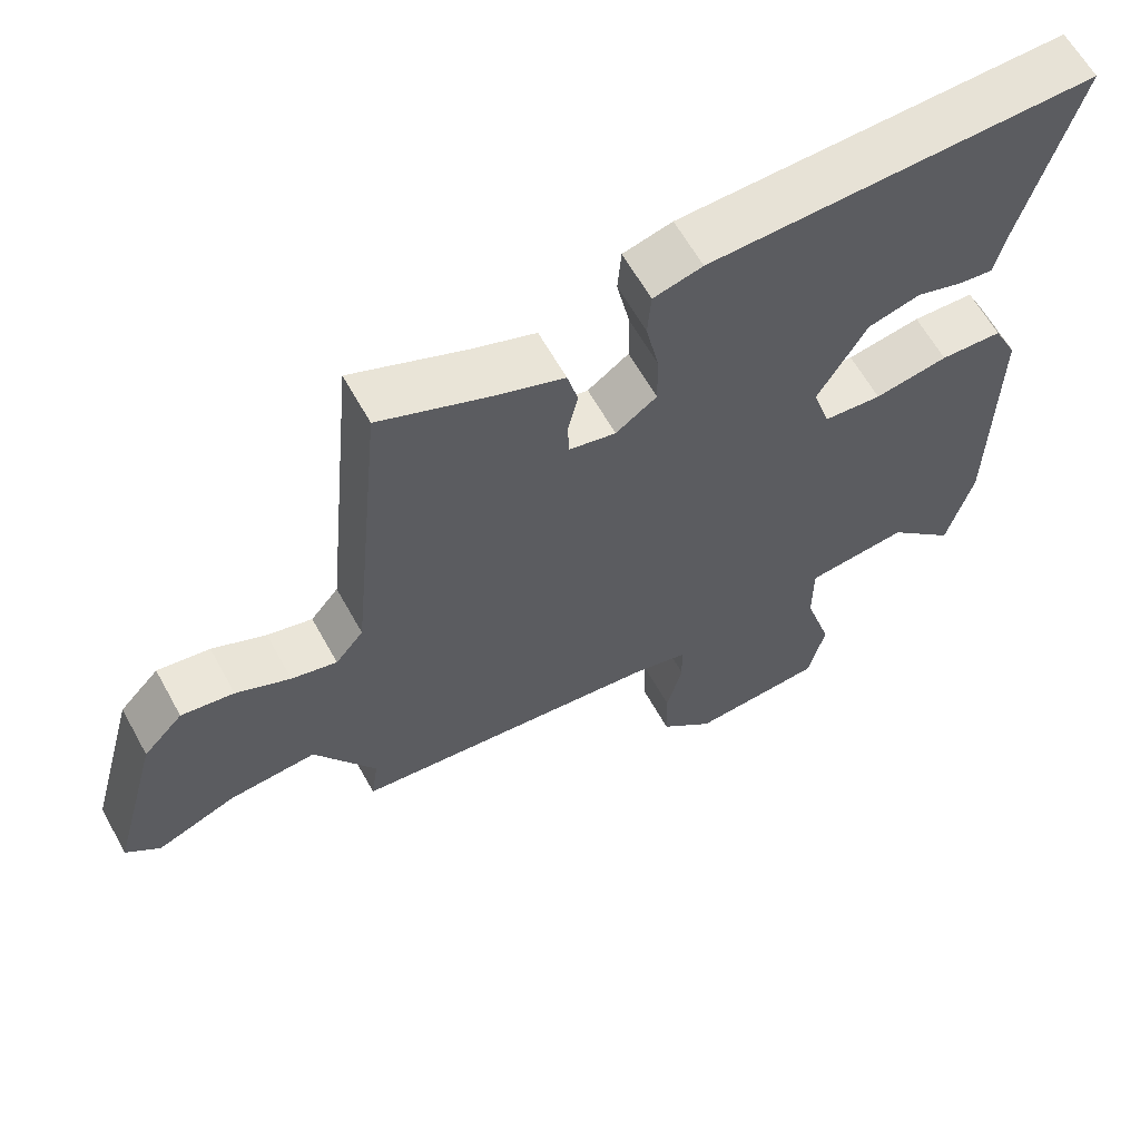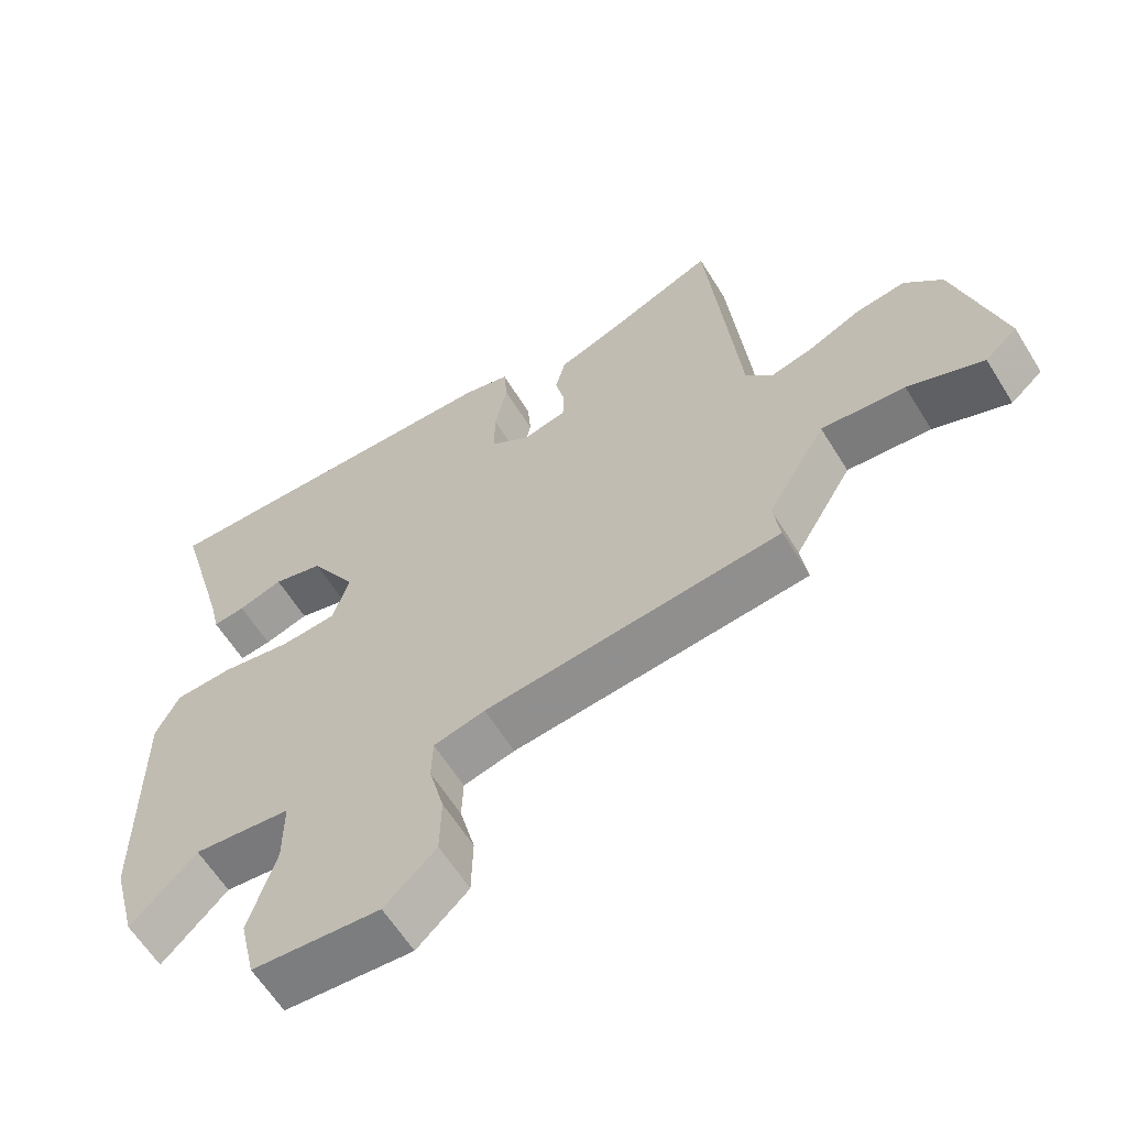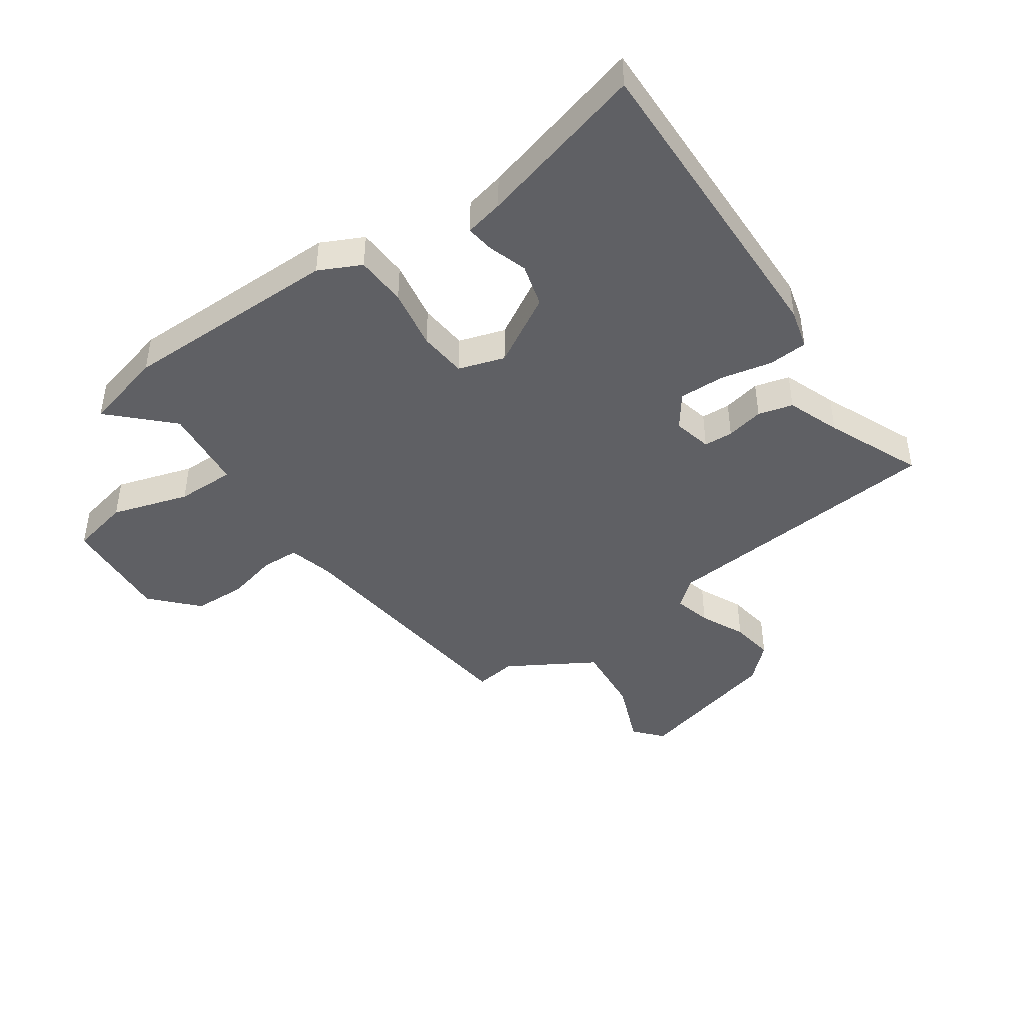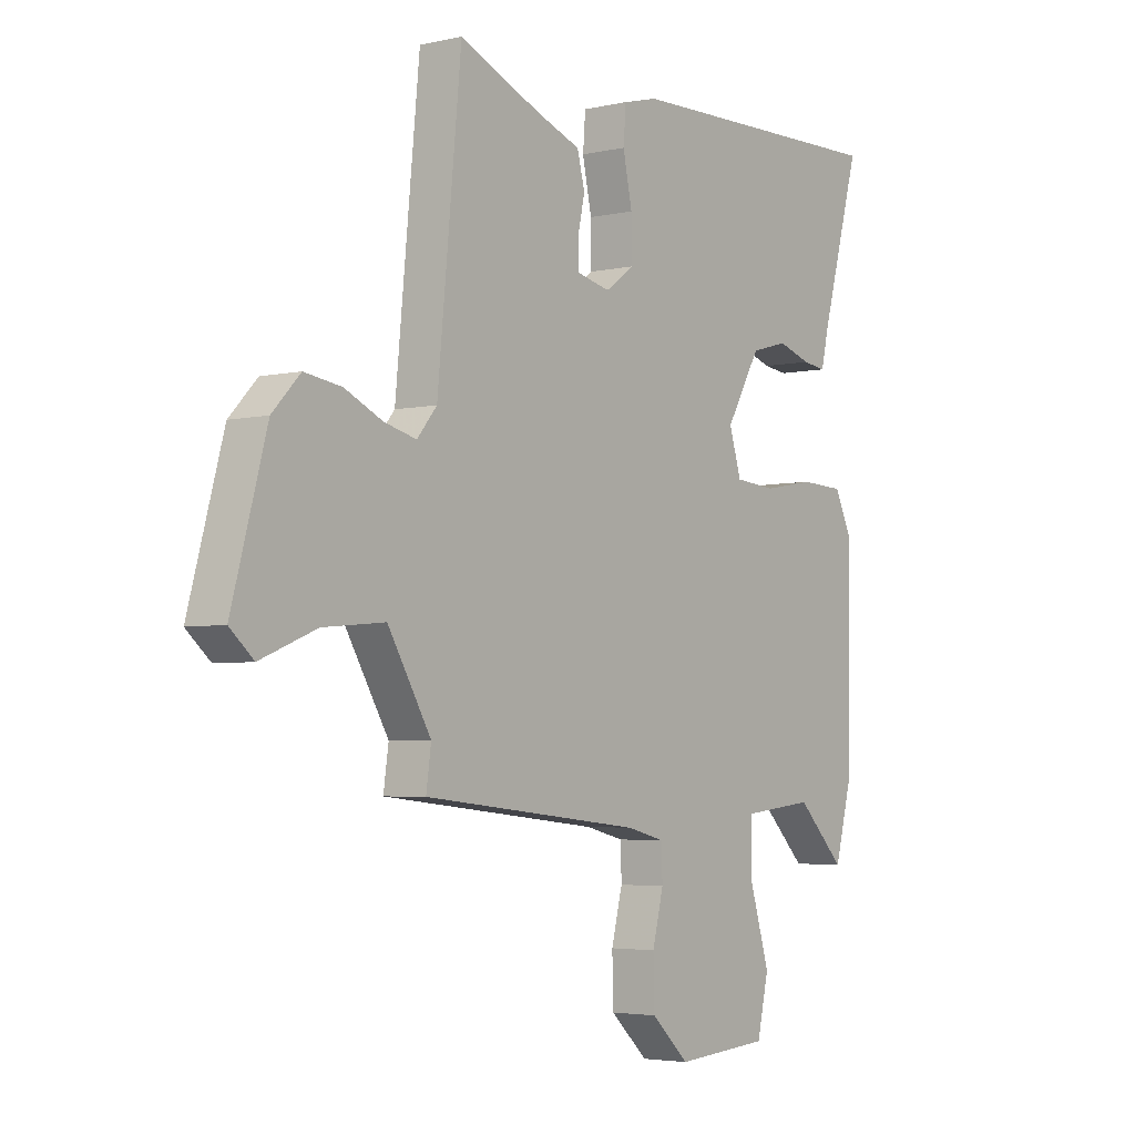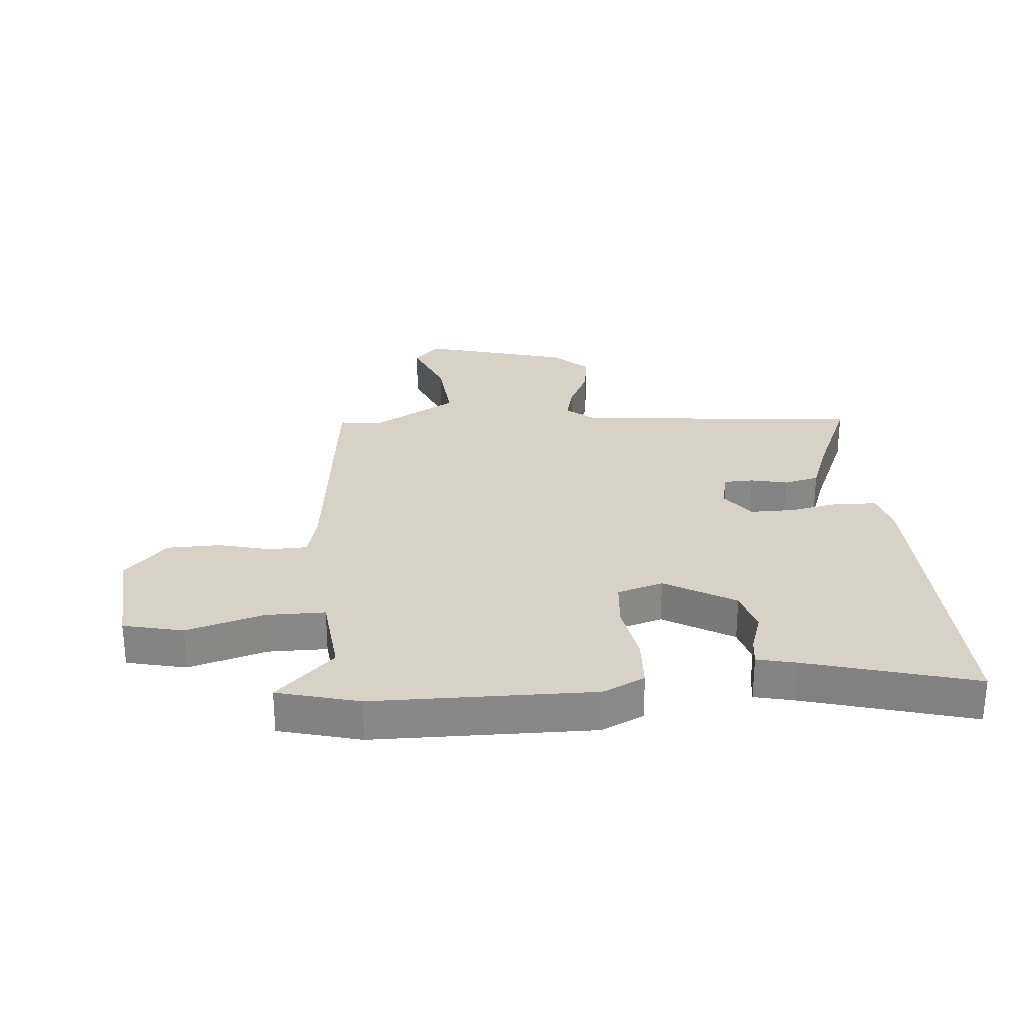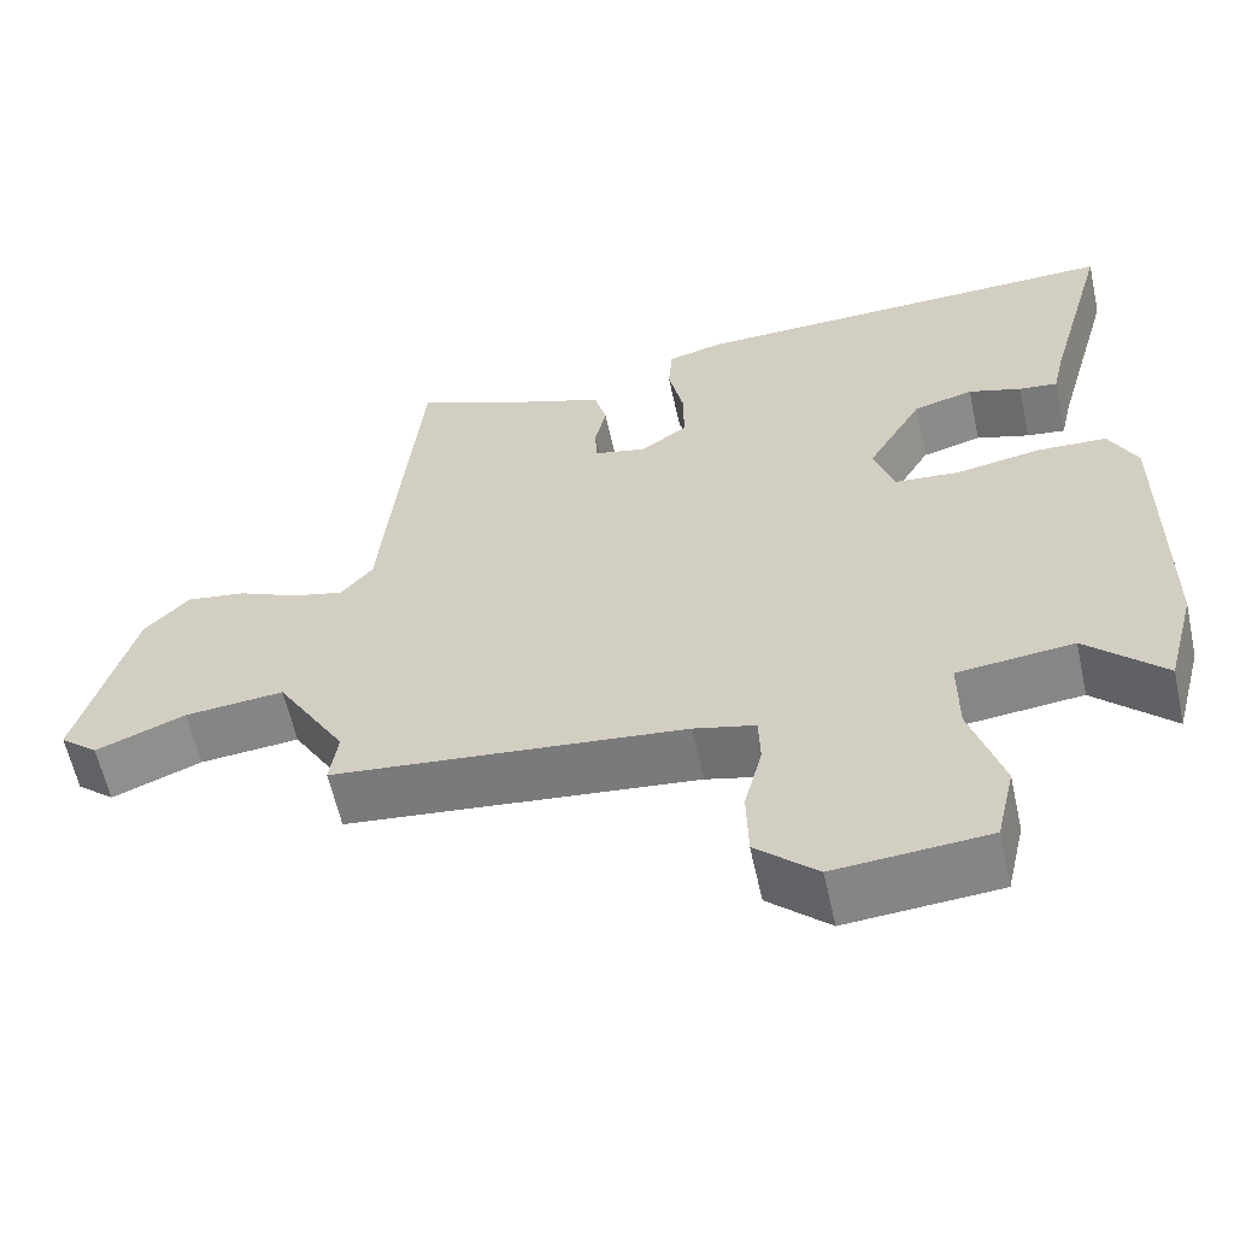
<metadata>
{"format":"obj","ext":"obj","renderer":"f3d","projection":"perspective","resolution":1024,"background":"white","views":[{"elev":62.6,"azim":151.0,"up":"+Z"},{"elev":-61.7,"azim":31.7,"up":"+Z"},{"elev":-43.3,"azim":-55.3,"up":"+Y"},{"elev":-3.9,"azim":127.1,"up":"+Z"},{"elev":27.5,"azim":-94.7,"up":"+Y"},{"elev":-60.4,"azim":-167.6,"up":"+Z"}]}
</metadata>
<code>
v -0.484 0.07 -0.56
v -0.52 0.07 -0.424
v -0.523 0.07 -0.057
v -0.489 0.07 0.013
v -0.403 0.07 0.017
v -0.301 0.07 -0.001
v -0.22 0.07 0.006
v -0.196 0.07 0.083
v -0.264 0.07 0.2
v -0.337 0.07 0.22
v -0.402 0.07 0.199
v -0.449 0.07 0.193
v -0.464 0.07 0.258
v -0.542 0.07 0.539
v -0.006 0.07 0.527
v 0.062 0.07 0.509
v 0.067 0.07 0.444
v 0.049 0.07 0.358
v 0.048 0.07 0.281
v 0.105 0.07 0.24
v 0.17 0.07 0.255
v 0.172 0.07 0.304
v 0.158 0.07 0.367
v 0.173 0.07 0.425
v 0.262 0.07 0.458
v 0.421 0.07 0.526
v 0.468 0.07 0.045
v 0.507 0.07 -0.002
v 0.57 0.07 0.014
v 0.645 0.07 0.049
v 0.718 0.07 0.06
v 0.773 0.07 0.002
v 0.841 0.07 -0.246
v 0.794 0.07 -0.287
v 0.684 0.07 -0.243
v 0.562 0.07 -0.232
v 0.477 0.07 -0.376
v 0.487 0.07 -0.446
v 0.055 0.07 -0.493
v -0.02 0.07 -0.512
v -0.022 0.07 -0.575
v 0 0.07 -0.662
v -0.002 0.07 -0.751
v -0.077 0.07 -0.821
v -0.263 0.07 -0.807
v -0.286 0.07 -0.707
v -0.247 0.07 -0.578
v -0.247 0.07 -0.479
v -0.389 0.07 -0.464
v -0.484 0 -0.56
v -0.52 0 -0.424
v -0.523 0 -0.057
v -0.489 0 0.013
v -0.403 0 0.017
v -0.301 0 -0.001
v -0.22 0 0.006
v -0.196 0 0.083
v -0.264 0 0.2
v -0.337 0 0.22
v -0.402 0 0.199
v -0.449 0 0.193
v -0.464 0 0.258
v -0.542 0 0.539
v -0.006 0 0.527
v 0.062 0 0.509
v 0.067 0 0.444
v 0.049 0 0.358
v 0.048 0 0.281
v 0.105 0 0.24
v 0.17 0 0.255
v 0.172 0 0.304
v 0.158 0 0.367
v 0.173 0 0.425
v 0.262 0 0.458
v 0.421 0 0.526
v 0.468 0 0.045
v 0.507 0 -0.002
v 0.57 0 0.014
v 0.645 0 0.049
v 0.718 0 0.06
v 0.773 0 0.002
v 0.841 0 -0.246
v 0.794 0 -0.287
v 0.684 0 -0.243
v 0.562 0 -0.232
v 0.477 0 -0.376
v 0.487 0 -0.446
v 0.055 0 -0.493
v -0.02 0 -0.512
v -0.022 0 -0.575
v 0 0 -0.662
v -0.002 0 -0.751
v -0.077 0 -0.821
v -0.263 0 -0.807
v -0.286 0 -0.707
v -0.247 0 -0.578
v -0.247 0 -0.479
v -0.389 0 -0.464
f 45 46 47
f 44 45 47
f 43 44 47
f 42 43 47
f 41 42 47
f 40 41 47 48
f 39 40 48
f 39 48 49
f 38 39 49
f 37 38 49
f 33 34 35
f 32 33 35
f 31 32 35
f 30 31 35
f 29 30 35
f 28 29 35 36
f 36 37 49
f 28 36 49
f 27 28 49
f 22 23 24 25
f 25 26 27
f 22 25 27
f 21 22 27
f 16 17 18
f 15 16 18
f 14 15 18
f 13 14 18
f 12 13 18
f 11 12 18
f 10 11 18
f 9 10 18 19
f 8 9 19 20
f 4 5 6
f 3 4 6
f 2 3 6
f 1 2 6
f 49 1 6
f 49 6 7
f 27 49 7
f 20 21 27
f 8 20 27
f 7 8 27
f 96 95 94
f 96 94 93
f 96 93 92
f 96 92 91
f 96 91 90
f 97 96 90 89
f 97 89 88
f 98 97 88
f 98 88 87
f 98 87 86
f 84 83 82
f 84 82 81
f 84 81 80
f 84 80 79
f 84 79 78
f 85 84 78 77
f 98 86 85
f 98 85 77
f 98 77 76
f 74 73 72 71
f 76 75 74
f 76 74 71
f 76 71 70
f 67 66 65
f 67 65 64
f 67 64 63
f 67 63 62
f 67 62 61
f 67 61 60
f 67 60 59
f 68 67 59 58
f 69 68 58 57
f 55 54 53
f 55 53 52
f 55 52 51
f 55 51 50
f 55 50 98
f 56 55 98
f 56 98 76
f 76 70 69
f 76 69 57
f 76 57 56
f 1 50 51 2
f 2 51 52 3
f 3 52 53 4
f 4 53 54 5
f 5 54 55 6
f 6 55 56 7
f 7 56 57 8
f 8 57 58 9
f 9 58 59 10
f 10 59 60 11
f 11 60 61 12
f 12 61 62 13
f 13 62 63 14
f 14 63 64 15
f 15 64 65 16
f 16 65 66 17
f 17 66 67 18
f 18 67 68 19
f 19 68 69 20
f 20 69 70 21
f 21 70 71 22
f 22 71 72 23
f 23 72 73 24
f 24 73 74 25
f 25 74 75 26
f 26 75 76 27
f 27 76 77 28
f 28 77 78 29
f 29 78 79 30
f 30 79 80 31
f 31 80 81 32
f 32 81 82 33
f 33 82 83 34
f 34 83 84 35
f 35 84 85 36
f 36 85 86 37
f 37 86 87 38
f 38 87 88 39
f 39 88 89 40
f 40 89 90 41
f 41 90 91 42
f 42 91 92 43
f 43 92 93 44
f 44 93 94 45
f 45 94 95 46
f 46 95 96 47
f 47 96 97 48
f 48 97 98 49
f 49 98 50 1

</code>
